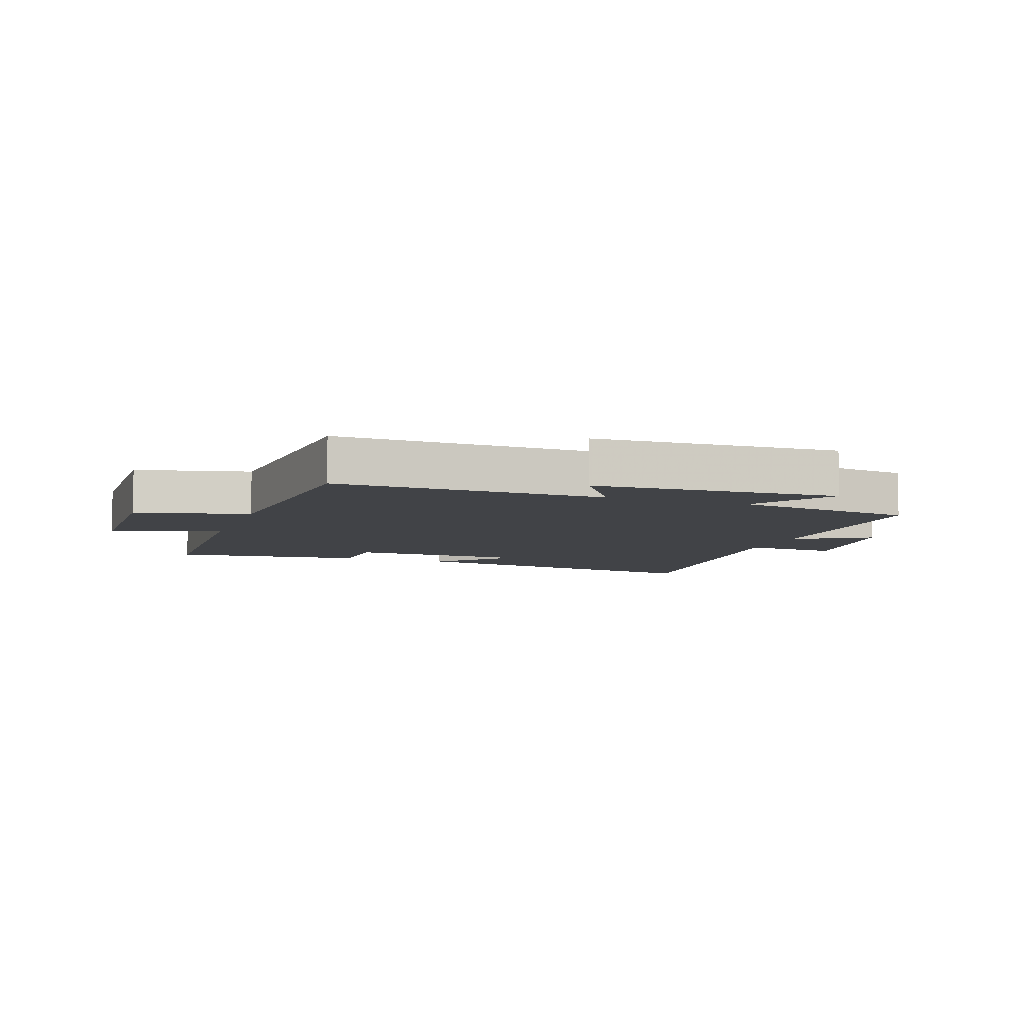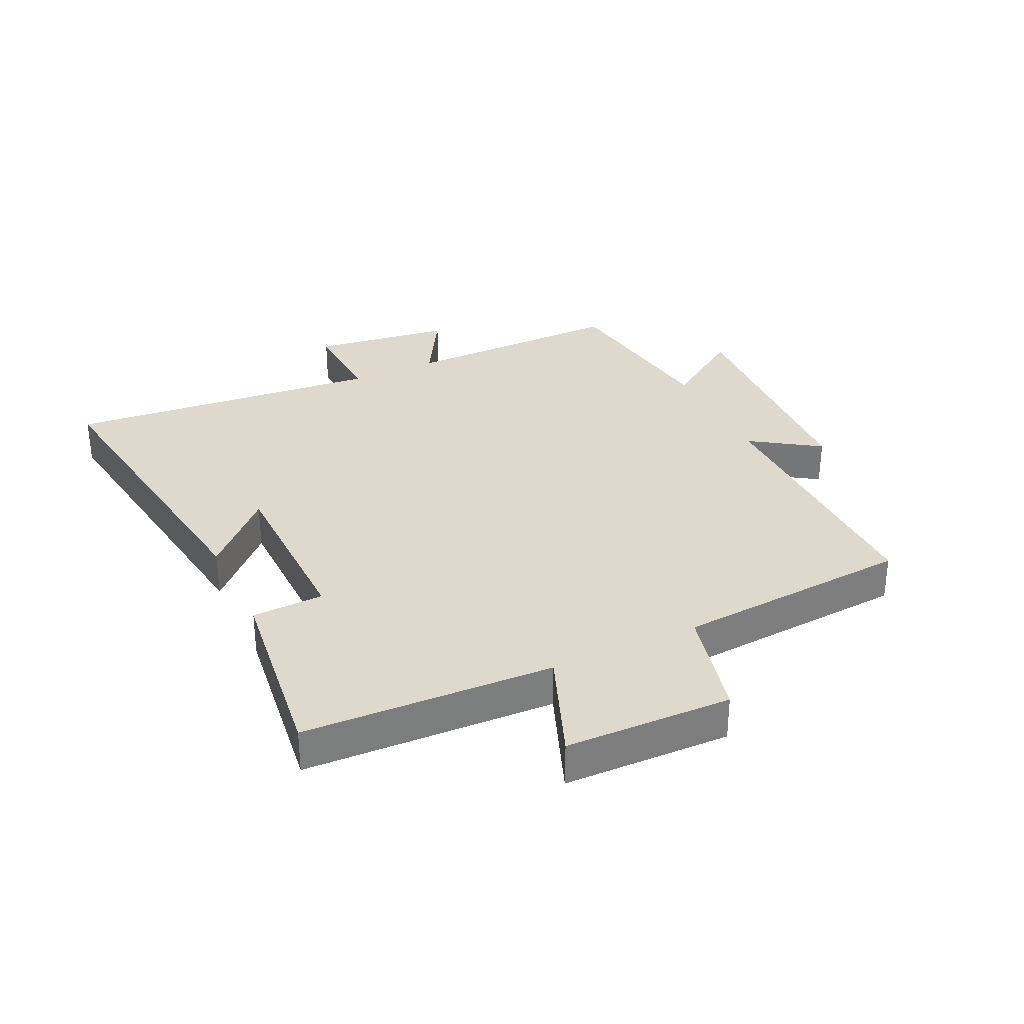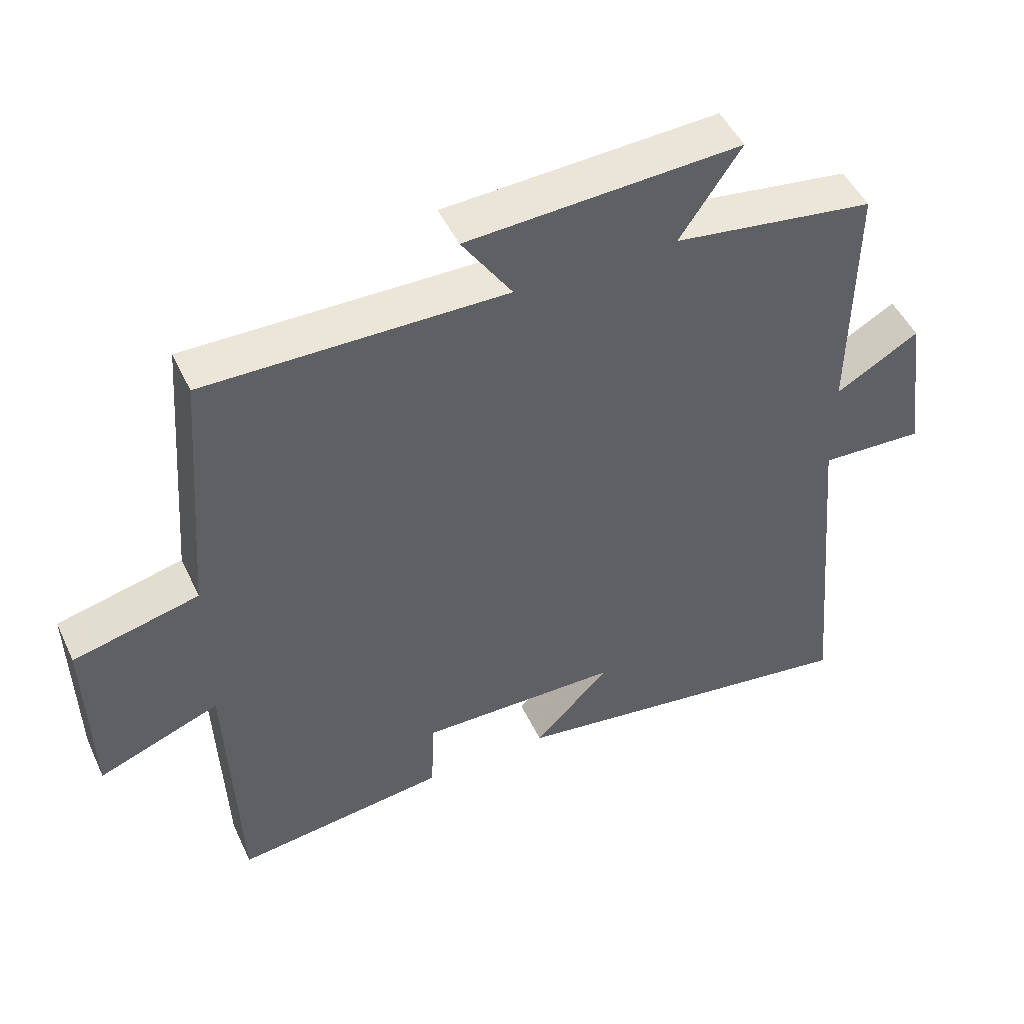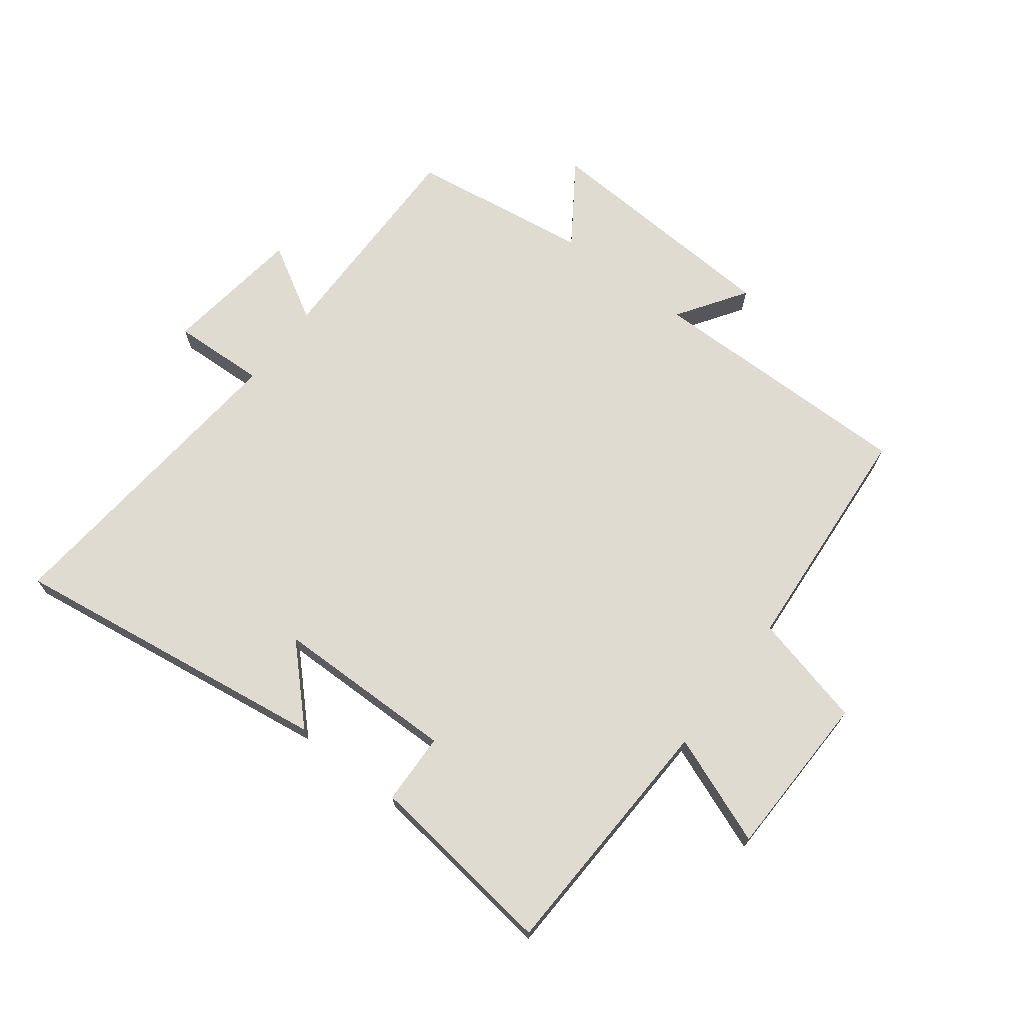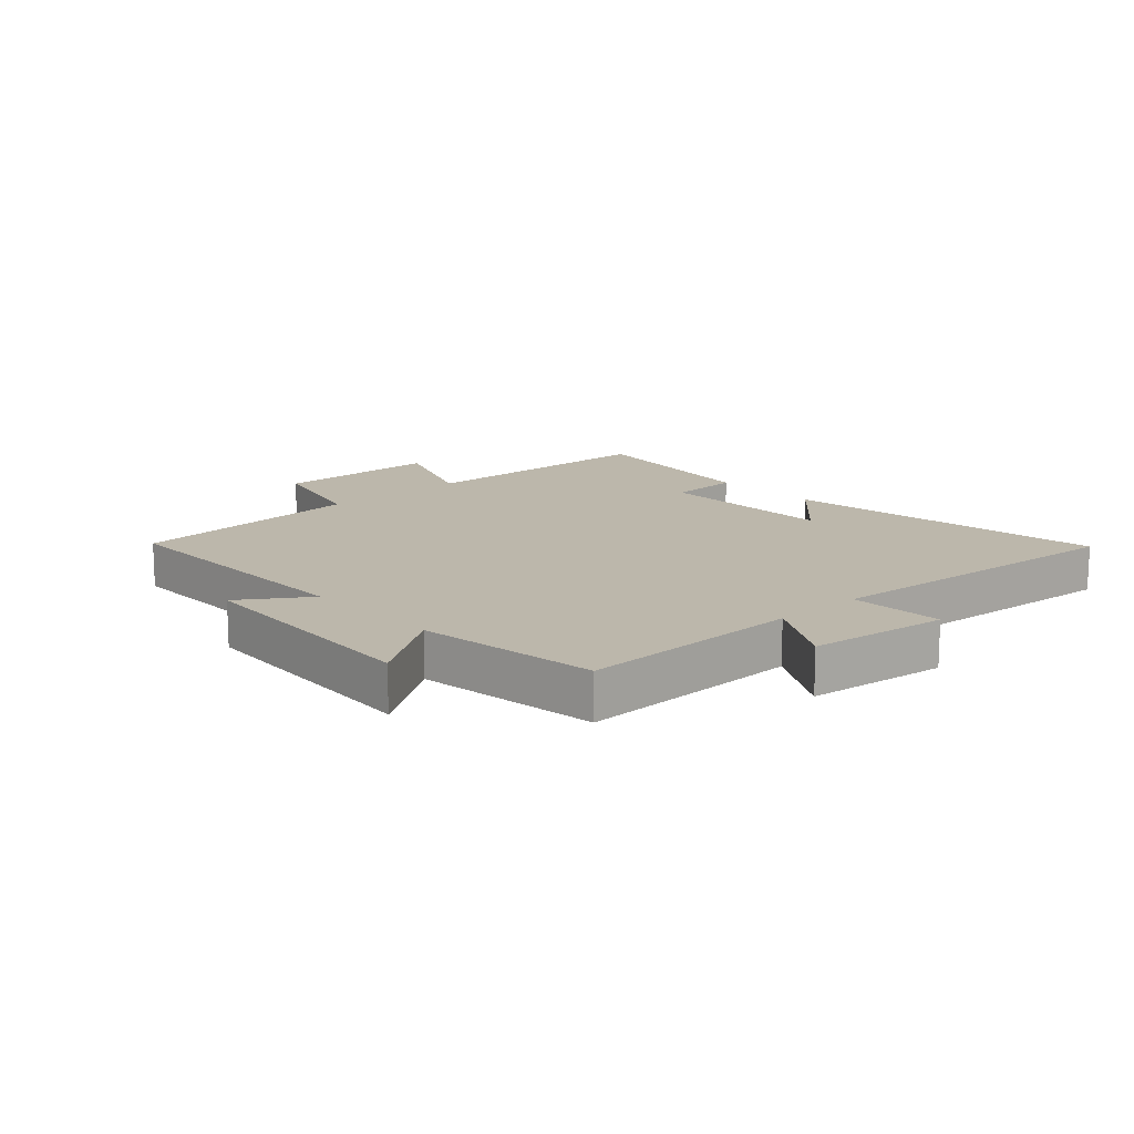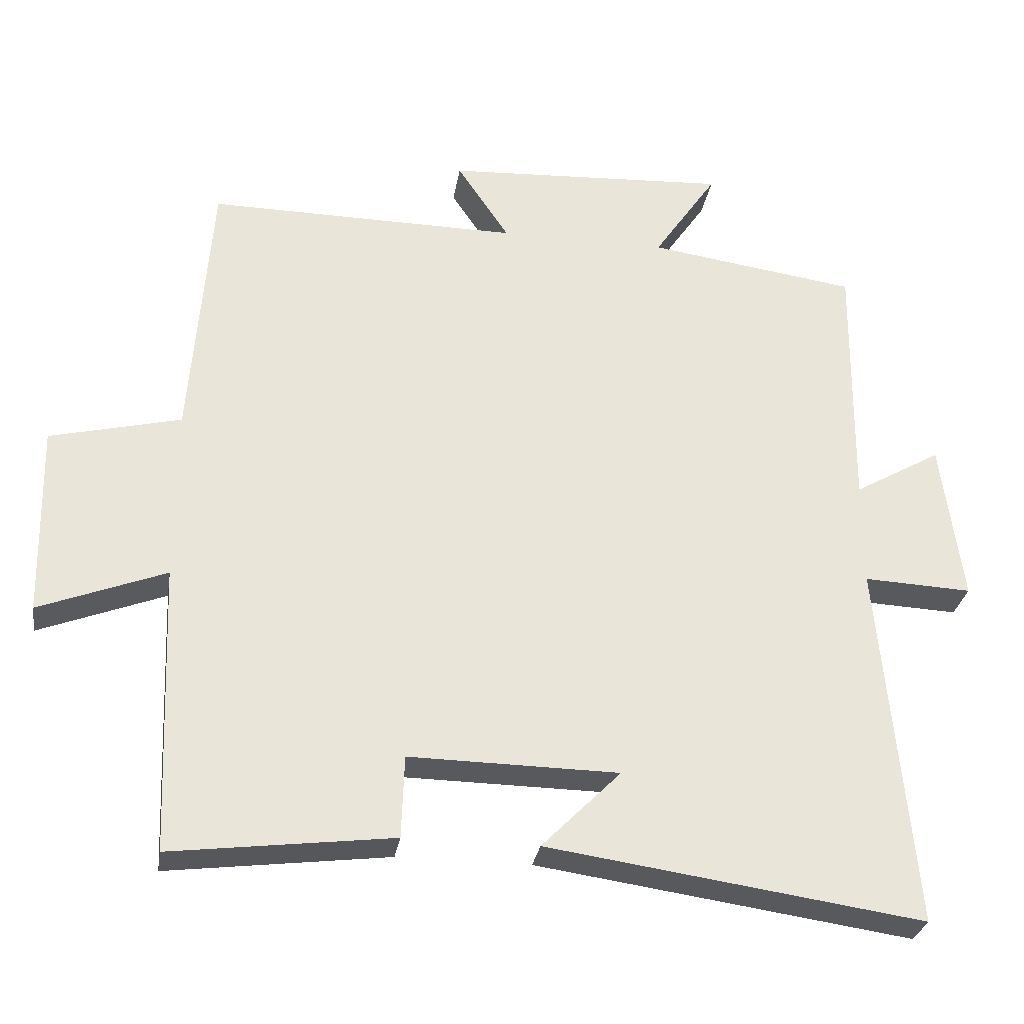
<metadata>
{"format":"obj","ext":"obj","renderer":"f3d","projection":"perspective","resolution":1024,"background":"white","views":[{"elev":-7.3,"azim":-19.6,"up":"+Y"},{"elev":32.0,"azim":-115.3,"up":"+Y"},{"elev":48.4,"azim":-24.4,"up":"+Z"},{"elev":70.1,"azim":-142.6,"up":"+Y"},{"elev":14.4,"azim":47.5,"up":"+Y"},{"elev":-29.5,"azim":-9.0,"up":"+Z"}]}
</metadata>
<code>
v -0.471 0.07 0.504
v -0.03 0.07 0.5
v -0.104 0.07 0.611
v 0.298 0.07 0.633
v 0.208 0.07 0.5
v 0.504 0.07 0.458
v 0.5 0.07 0.093
v 0.623 0.07 0.164
v 0.653 0.07 -0.064
v 0.5 0.07 -0.057
v 0.547 0.07 -0.576
v 0.017 0.07 -0.5
v 0.129 0.07 -0.387
v -0.167 0.07 -0.383
v -0.171 0.07 -0.5
v -0.484 0.07 -0.539
v -0.5 0.07 -0.13
v -0.679 0.07 -0.199
v -0.685 0.07 0.073
v -0.5 0.07 0.118
v -0.471 0 0.504
v -0.03 0 0.5
v -0.104 0 0.611
v 0.298 0 0.633
v 0.208 0 0.5
v 0.504 0 0.458
v 0.5 0 0.093
v 0.623 0 0.164
v 0.653 0 -0.064
v 0.5 0 -0.057
v 0.547 0 -0.576
v 0.017 0 -0.5
v 0.129 0 -0.387
v -0.167 0 -0.383
v -0.171 0 -0.5
v -0.484 0 -0.539
v -0.5 0 -0.13
v -0.679 0 -0.199
v -0.685 0 0.073
v -0.5 0 0.118
f 17 18 19 20
f 17 20 1 2
f 14 15 16 17
f 13 14 17 2
f 10 11 12 13
f 10 13 2
f 7 8 9 10
f 7 10 2 3
f 5 6 7
f 5 7 3
f 3 4 5
f 40 39 38 37
f 22 21 40 37
f 37 36 35 34
f 22 37 34 33
f 33 32 31 30
f 22 33 30
f 30 29 28 27
f 23 22 30 27
f 27 26 25
f 23 27 25
f 25 24 23
f 1 21 22 2
f 2 22 23 3
f 3 23 24 4
f 4 24 25 5
f 5 25 26 6
f 6 26 27 7
f 7 27 28 8
f 8 28 29 9
f 9 29 30 10
f 10 30 31 11
f 11 31 32 12
f 12 32 33 13
f 13 33 34 14
f 14 34 35 15
f 15 35 36 16
f 16 36 37 17
f 17 37 38 18
f 18 38 39 19
f 19 39 40 20
f 20 40 21 1

</code>
